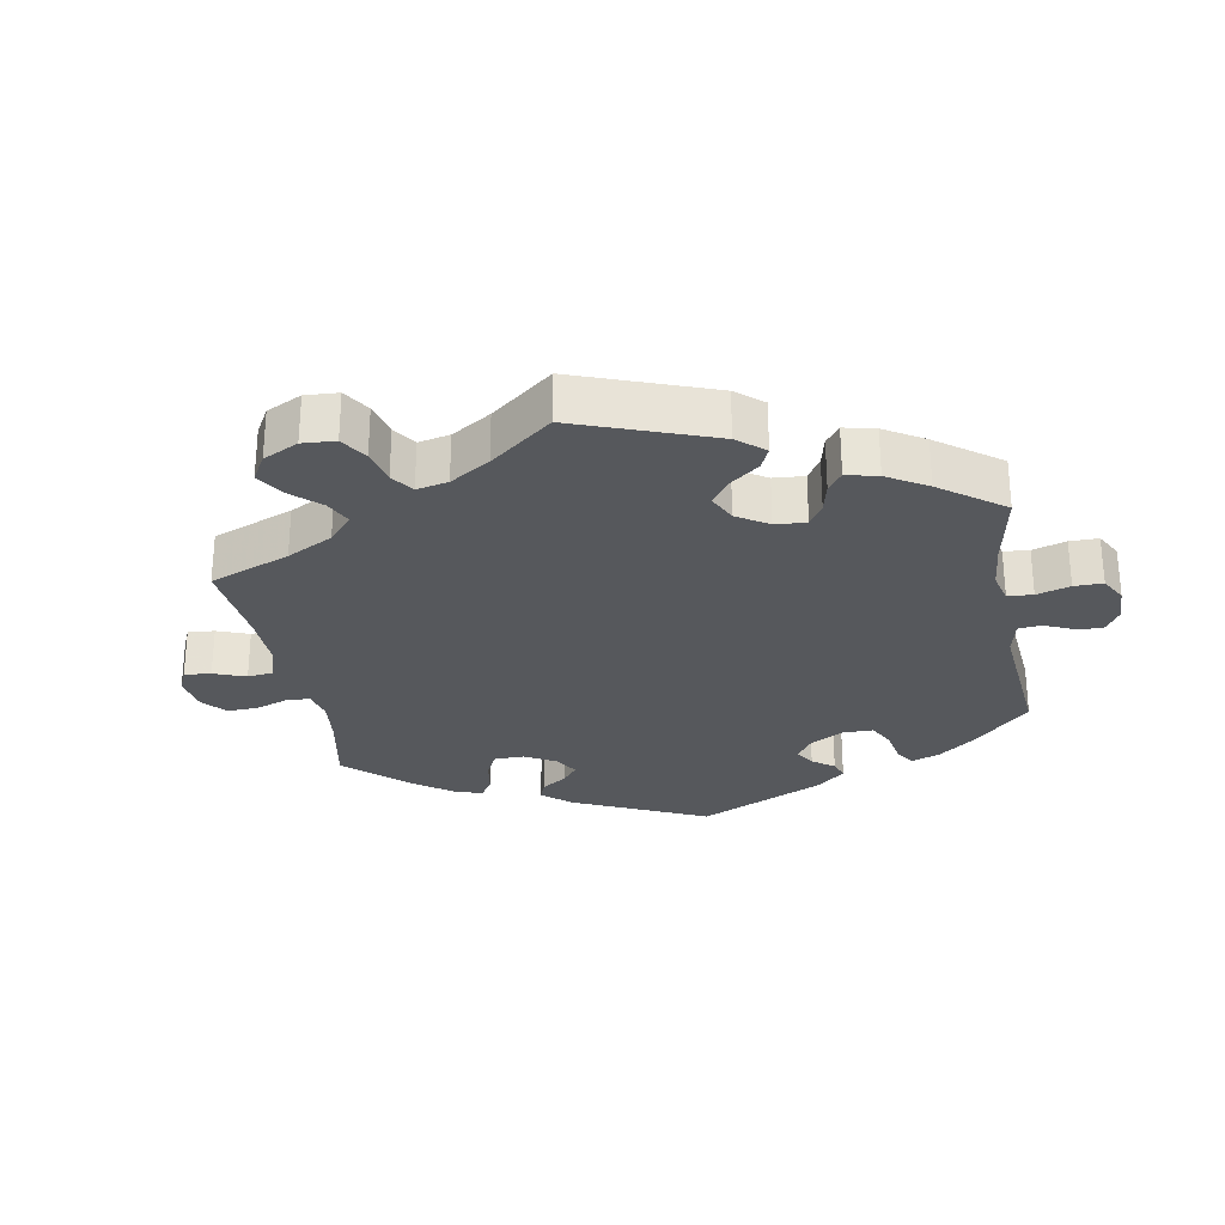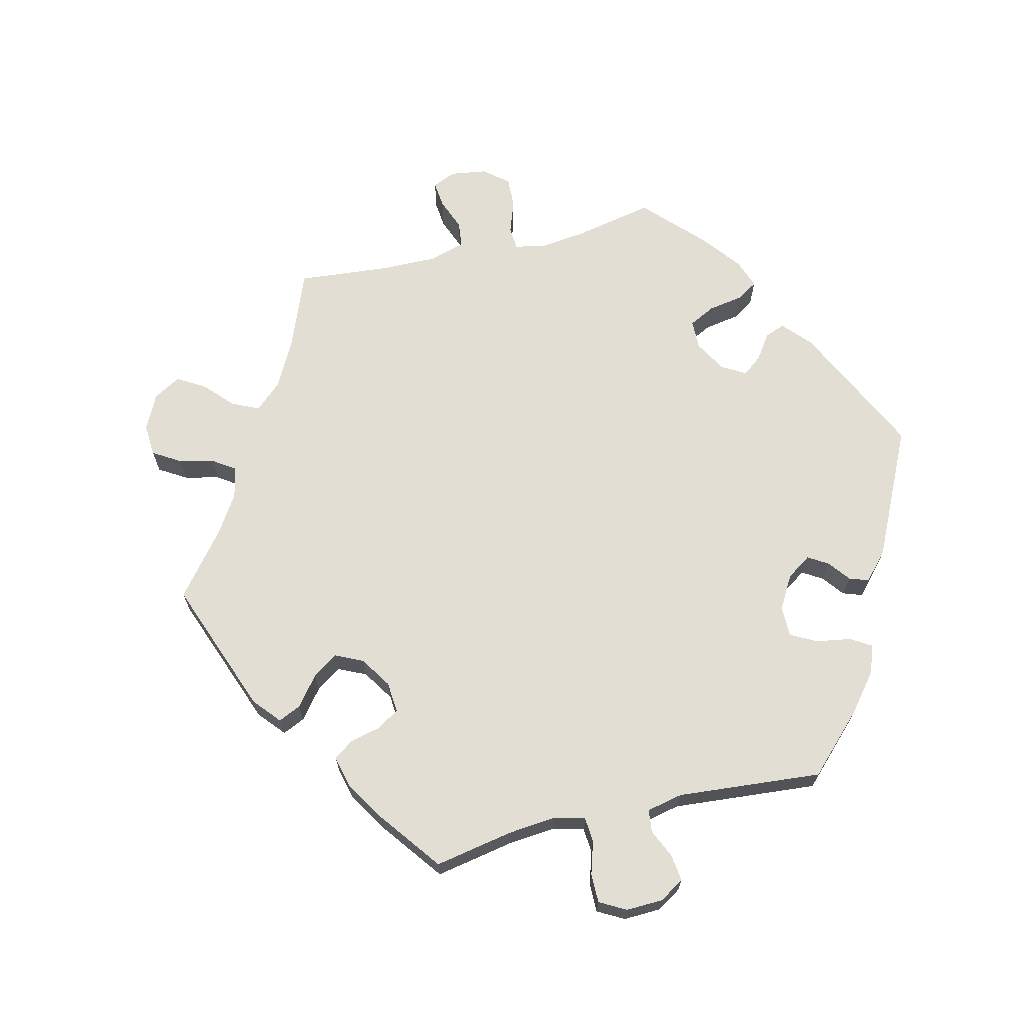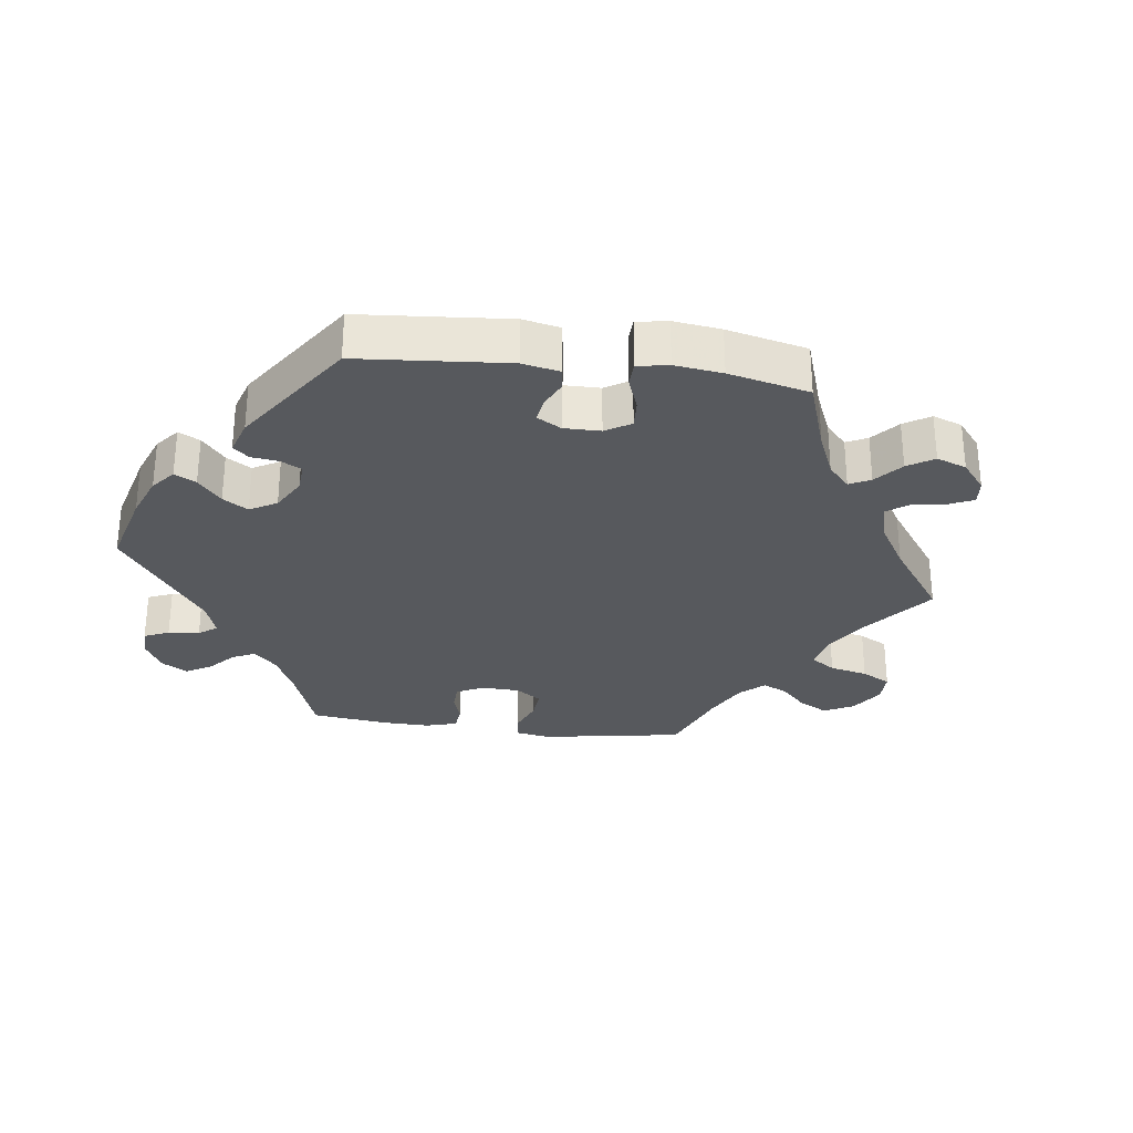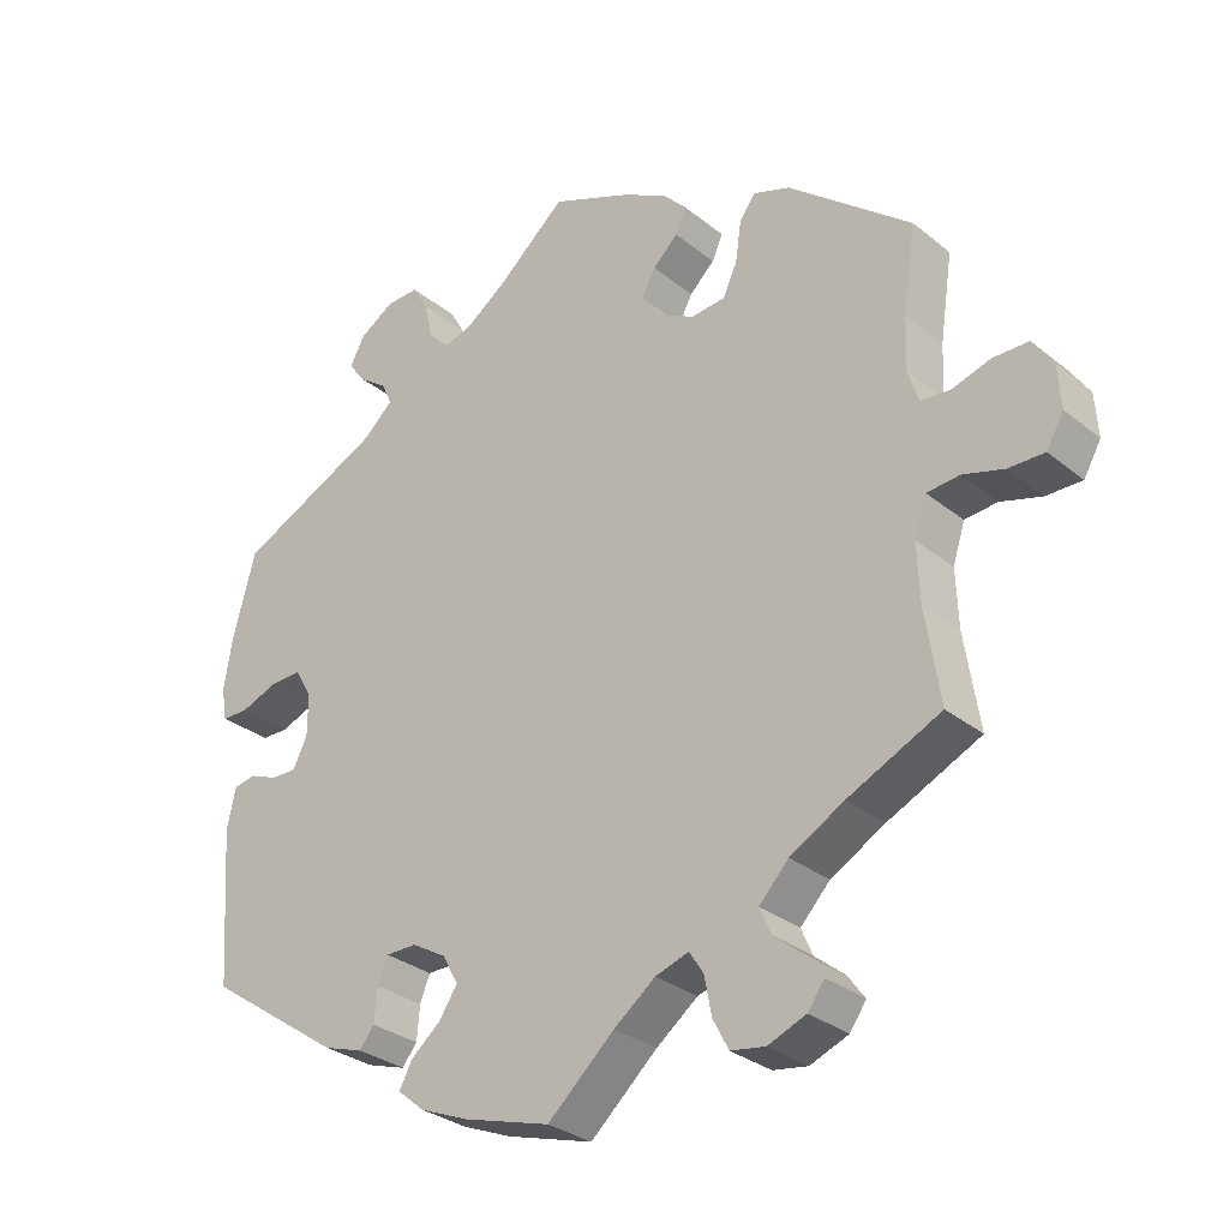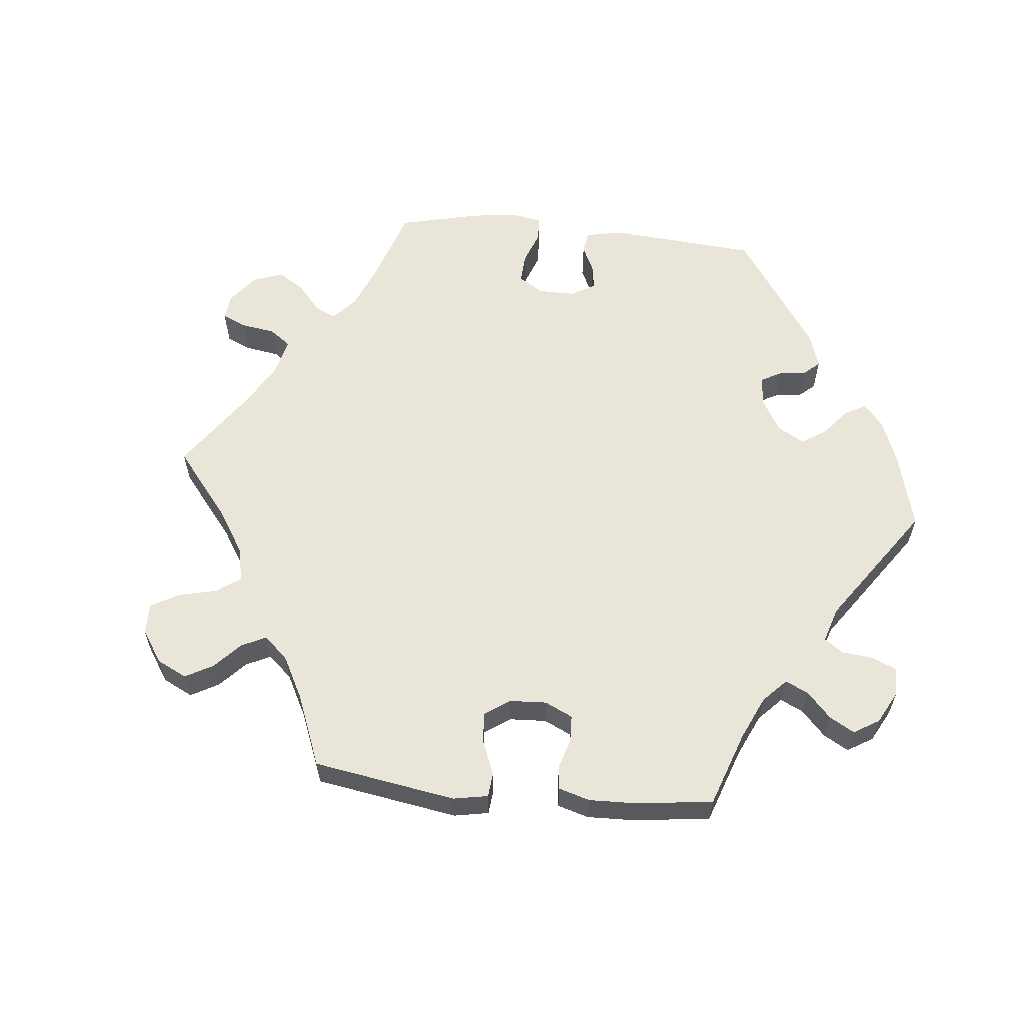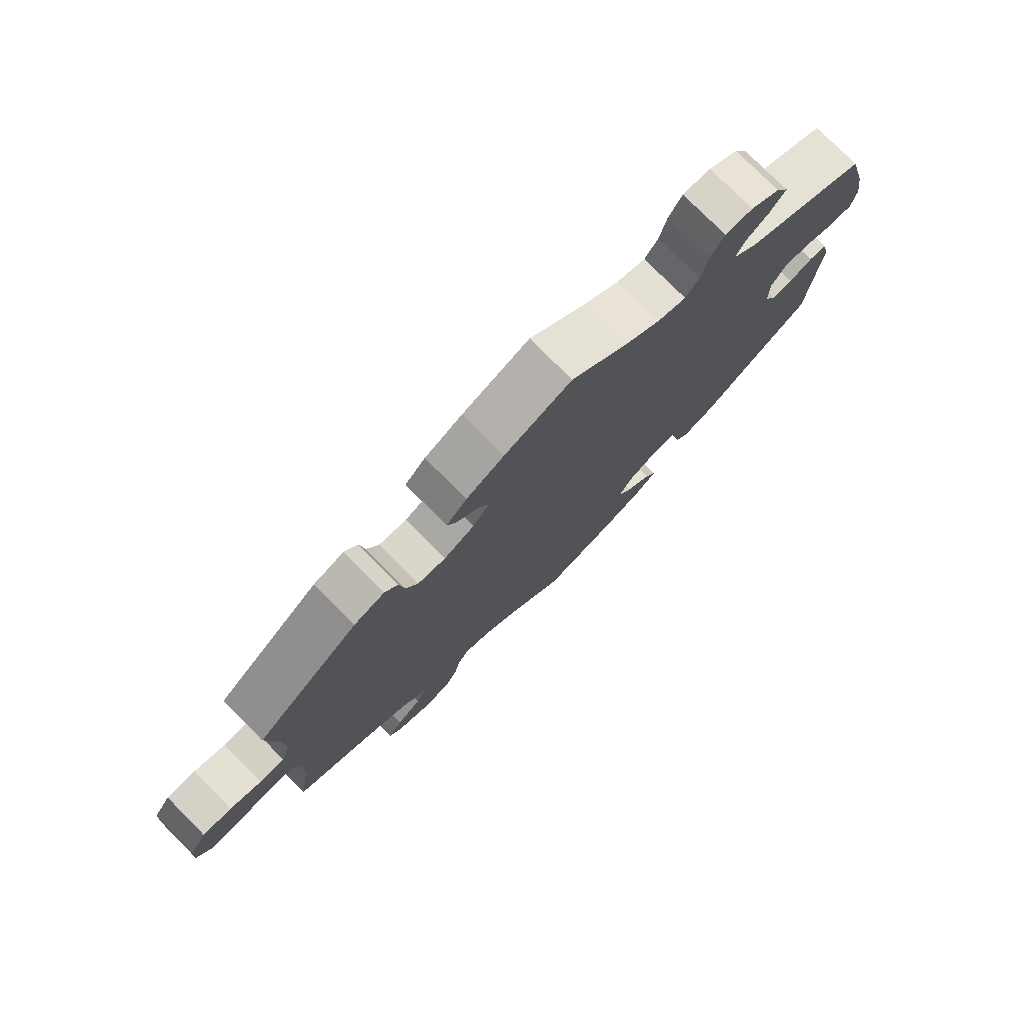
<metadata>
{"format":"obj","ext":"obj","renderer":"f3d","projection":"perspective","resolution":1024,"background":"white","views":[{"elev":-27.7,"azim":-49.4,"up":"+Y"},{"elev":67.2,"azim":16.5,"up":"+Y"},{"elev":-29.3,"azim":142.7,"up":"+Y"},{"elev":-30.5,"azim":-139.0,"up":"+Z"},{"elev":59.7,"azim":-24.1,"up":"+Y"},{"elev":77.6,"azim":-44.9,"up":"+Z"}]}
</metadata>
<code>
v -0.576 0.07 -0.043
v -0.111 0.07 0.573
v -0.093 0.07 -0.537
v 0.537 0.07 -0.31
v 0.163 0.07 -0.378
v 0.415 0.07 0.053
v 0 0.07 -0.62
v 0.226 0.07 -0.525
v -0.519 0.07 0.19
v 0.307 0.07 0.475
v -0.264 0.07 0.339
v -0.151 0.07 -0.493
v 0.093 0.07 0.54
v -0.292 0.07 -0.455
v 0.189 0.07 -0.556
v 0.537 0.07 0.31
v -0.308 0.07 -0.492
v 0.272 0.07 -0.432
v 0.268 0.07 -0.385
v 0.346 0.07 0.503
v 0.121 0.07 -0.584
v -0.35 0.07 -0.59
v 0.371 0.07 0.536
v -0.633 0.07 -0.06
v -0.707 0.07 -0.019
v -0.349 0.07 -0.525
v -0.365 0.07 0.451
v 0.553 0.07 -0.091
v -0.158 0.07 0.436
v 0.439 0.07 0.094
v -0.208 0.07 0.503
v -0.193 0.07 0.469
v 0.569 0.07 0.19
v 0.484 0.07 0.092
v -0.166 0.07 0.361
v 0.51 0.07 -0.03
v 0.166 0.07 -0.456
v 0.208 0.07 -0.491
v 0.535 0.07 0.073
v -0.683 0.07 -0.061
v 0.141 0.07 -0.418
v -0.675 0.07 0.083
v -0.537 0.07 -0.31
v -0.537 0.07 0.31
v 0.254 0.07 -0.35
v 0.293 0.07 -0.458
v -0.408 0.07 -0.37
v -0.227 0.07 -0.561
v -0.249 0.07 -0.603
v 0.256 0.07 0.606
v -0.292 0.07 0.438
v -0.517 0.07 -0.179
v -0.217 0.07 -0.508
v -0.373 0.07 -0.558
v 0.415 0.07 -0.006
v 0.35 0.07 0.575
v 0.152 0.07 0.498
v -0.531 0.07 -0.047
v 0.222 0.07 0.516
v 0.2 0.07 0.484
v -0.314 0.07 0.469
v 0 0.07 0.62
v -0.197 0.07 -0.478
v -0.703 0.07 0.041
v -0.626 0.07 0.084
v -0.333 0.07 -0.412
v 0.335 0.07 0.405
v -0.217 0.07 0.335
v -0.531 0.07 0.071
v 0.435 0.07 -0.047
v -0.514 0.07 -0.099
v 0.293 0.07 0.443
v -0.516 0.07 0.118
v 0.234 0.07 0.568
v 0.348 0.07 -0.44
v 0.211 0.07 -0.35
v -0.174 0.07 0.539
v 0.572 0.07 0.074
v 0.58 0.07 0.119
v 0.471 0.07 -0.046
v -0.139 0.07 0.4
v 0.302 0.07 0.605
v -0.573 0.07 0.068
v 0.541 0.07 -0.036
v -0.284 0.07 0.382
v -0.297 0.07 -0.611
v -0.576 -0 -0.043
v -0.111 -0 0.573
v -0.093 -0 -0.537
v 0.537 -0 -0.31
v 0.163 -0 -0.378
v 0.415 -0 0.053
v 0 -0 -0.62
v 0.226 -0 -0.525
v -0.519 -0 0.19
v 0.307 -0 0.475
v -0.264 -0 0.339
v -0.151 -0 -0.493
v 0.093 -0 0.54
v -0.292 -0 -0.455
v 0.189 -0 -0.556
v 0.537 -0 0.31
v -0.308 -0 -0.492
v 0.272 -0 -0.432
v 0.268 -0 -0.385
v 0.346 -0 0.503
v 0.121 -0 -0.584
v -0.35 -0 -0.59
v 0.371 -0 0.536
v -0.633 -0 -0.06
v -0.707 -0 -0.019
v -0.349 -0 -0.525
v -0.365 -0 0.451
v 0.553 -0 -0.091
v -0.158 -0 0.436
v 0.439 -0 0.094
v -0.208 -0 0.503
v -0.193 -0 0.469
v 0.569 -0 0.19
v 0.484 -0 0.092
v -0.166 -0 0.361
v 0.51 -0 -0.03
v 0.166 -0 -0.456
v 0.208 -0 -0.491
v 0.535 -0 0.073
v -0.683 -0 -0.061
v 0.141 -0 -0.418
v -0.675 -0 0.083
v -0.537 -0 -0.31
v -0.537 -0 0.31
v 0.254 -0 -0.35
v 0.293 -0 -0.458
v -0.408 -0 -0.37
v -0.227 -0 -0.561
v -0.249 -0 -0.603
v 0.256 -0 0.606
v -0.292 -0 0.438
v -0.517 -0 -0.179
v -0.217 -0 -0.508
v -0.373 -0 -0.558
v 0.415 -0 -0.006
v 0.35 -0 0.575
v 0.152 -0 0.498
v -0.531 -0 -0.047
v 0.222 -0 0.516
v 0.2 -0 0.484
v -0.314 -0 0.469
v 0 -0 0.62
v -0.197 -0 -0.478
v -0.703 -0 0.041
v -0.626 -0 0.084
v -0.333 -0 -0.412
v 0.335 -0 0.405
v -0.217 -0 0.335
v -0.531 -0 0.071
v 0.435 -0 -0.047
v -0.514 -0 -0.099
v 0.293 -0 0.443
v -0.516 -0 0.118
v 0.234 -0 0.568
v 0.348 -0 -0.44
v 0.211 -0 -0.35
v -0.174 -0 0.539
v 0.572 -0 0.074
v 0.58 -0 0.119
v 0.471 -0 -0.046
v -0.139 -0 0.4
v 0.302 -0 0.605
v -0.573 -0 0.068
v 0.541 -0 -0.036
v -0.284 -0 0.382
v -0.297 -0 -0.611
f 2 62 13
f 77 2 13 57
f 29 32 31 77
f 81 29 77 57
f 35 81 57 60
f 68 35 60
f 27 61 51 85
f 9 44 27 85
f 73 9 85 11
f 69 73 11 68
f 64 42 65 83
f 64 83 69
f 25 64 69
f 1 24 40 25
f 58 1 25 69
f 71 58 69 68
f 47 43 52
f 66 47 52 71
f 14 66 71 68
f 22 54 26 17
f 49 86 22 17
f 53 48 49 17
f 63 53 17 14
f 15 21 7 3
f 15 3 12
f 37 38 8 15
f 41 37 15 12
f 5 41 12 63
f 75 46 18 19
f 75 19 45
f 4 75 45
f 28 4 45 76
f 80 36 84 28
f 70 80 28 76
f 79 78 39 34
f 79 34 30
f 67 16 33 79
f 72 67 79 30
f 56 23 20 10
f 50 82 56 10
f 59 74 50 10
f 60 59 10 72
f 55 70 76 5
f 6 55 5 63
f 6 63 14 68
f 30 6 68
f 60 72 30 68
f 99 148 88
f 143 99 88 163
f 163 117 118 115
f 143 163 115 167
f 146 143 167 121
f 146 121 154
f 171 137 147 113
f 171 113 130 95
f 97 171 95 159
f 154 97 159 155
f 169 151 128 150
f 155 169 150
f 155 150 111
f 111 126 110 87
f 155 111 87 144
f 154 155 144 157
f 138 129 133
f 157 138 133 152
f 154 157 152 100
f 103 112 140 108
f 103 108 172 135
f 103 135 134 139
f 100 103 139 149
f 89 93 107 101
f 98 89 101
f 101 94 124 123
f 98 101 123 127
f 149 98 127 91
f 105 104 132 161
f 131 105 161
f 131 161 90
f 162 131 90 114
f 114 170 122 166
f 162 114 166 156
f 120 125 164 165
f 116 120 165
f 165 119 102 153
f 116 165 153 158
f 96 106 109 142
f 96 142 168 136
f 96 136 160 145
f 158 96 145 146
f 91 162 156 141
f 149 91 141 92
f 154 100 149 92
f 154 92 116
f 154 116 158 146
f 13 99 143 57
f 57 143 146 60
f 60 146 145 59
f 59 145 160 74
f 74 160 136 50
f 50 136 168 82
f 82 168 142 56
f 56 142 109 23
f 23 109 106 20
f 20 106 96 10
f 10 96 158 72
f 72 158 153 67
f 67 153 102 16
f 16 102 119 33
f 33 119 165 79
f 79 165 164 78
f 78 164 125 39
f 39 125 120 34
f 34 120 116 30
f 30 116 92 6
f 6 92 141 55
f 55 141 156 70
f 70 156 166 80
f 80 166 122 36
f 36 122 170 84
f 84 170 114 28
f 28 114 90 4
f 4 90 161 75
f 75 161 132 46
f 46 132 104 18
f 18 104 105 19
f 19 105 131 45
f 45 131 162 76
f 76 162 91 5
f 5 91 127 41
f 41 127 123 37
f 37 123 124 38
f 38 124 94 8
f 8 94 101 15
f 15 101 107 21
f 21 107 93 7
f 7 93 89 3
f 3 89 98 12
f 12 98 149 63
f 63 149 139 53
f 53 139 134 48
f 48 134 135 49
f 49 135 172 86
f 86 172 108 22
f 22 108 140 54
f 54 140 112 26
f 26 112 103 17
f 17 103 100 14
f 14 100 152 66
f 66 152 133 47
f 47 133 129 43
f 43 129 138 52
f 52 138 157 71
f 71 157 144 58
f 58 144 87 1
f 1 87 110 24
f 24 110 126 40
f 40 126 111 25
f 25 111 150 64
f 64 150 128 42
f 42 128 151 65
f 65 151 169 83
f 83 169 155 69
f 69 155 159 73
f 73 159 95 9
f 9 95 130 44
f 44 130 113 27
f 27 113 147 61
f 61 147 137 51
f 51 137 171 85
f 85 171 97 11
f 11 97 154 68
f 68 154 121 35
f 35 121 167 81
f 81 167 115 29
f 29 115 118 32
f 32 118 117 31
f 31 117 163 77
f 77 163 88 2
f 2 88 148 62
f 62 148 99 13

</code>
